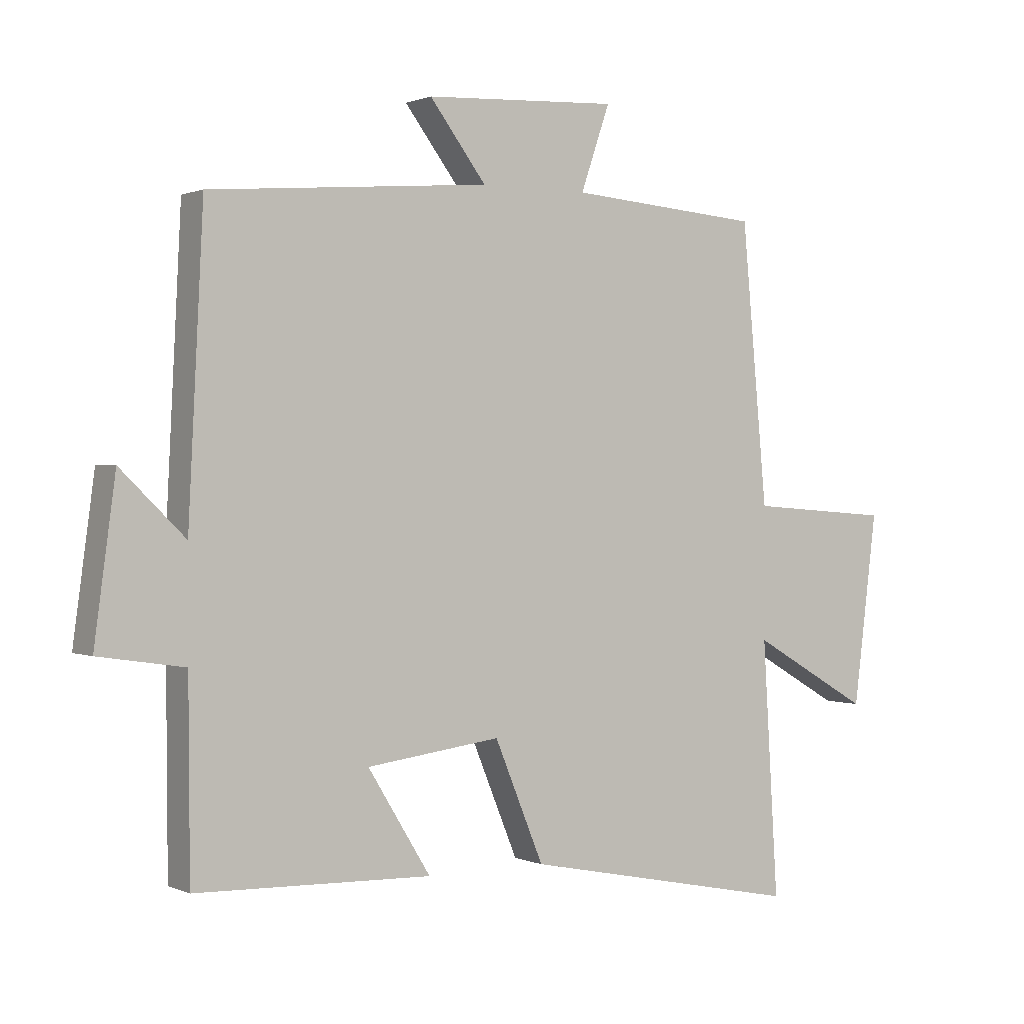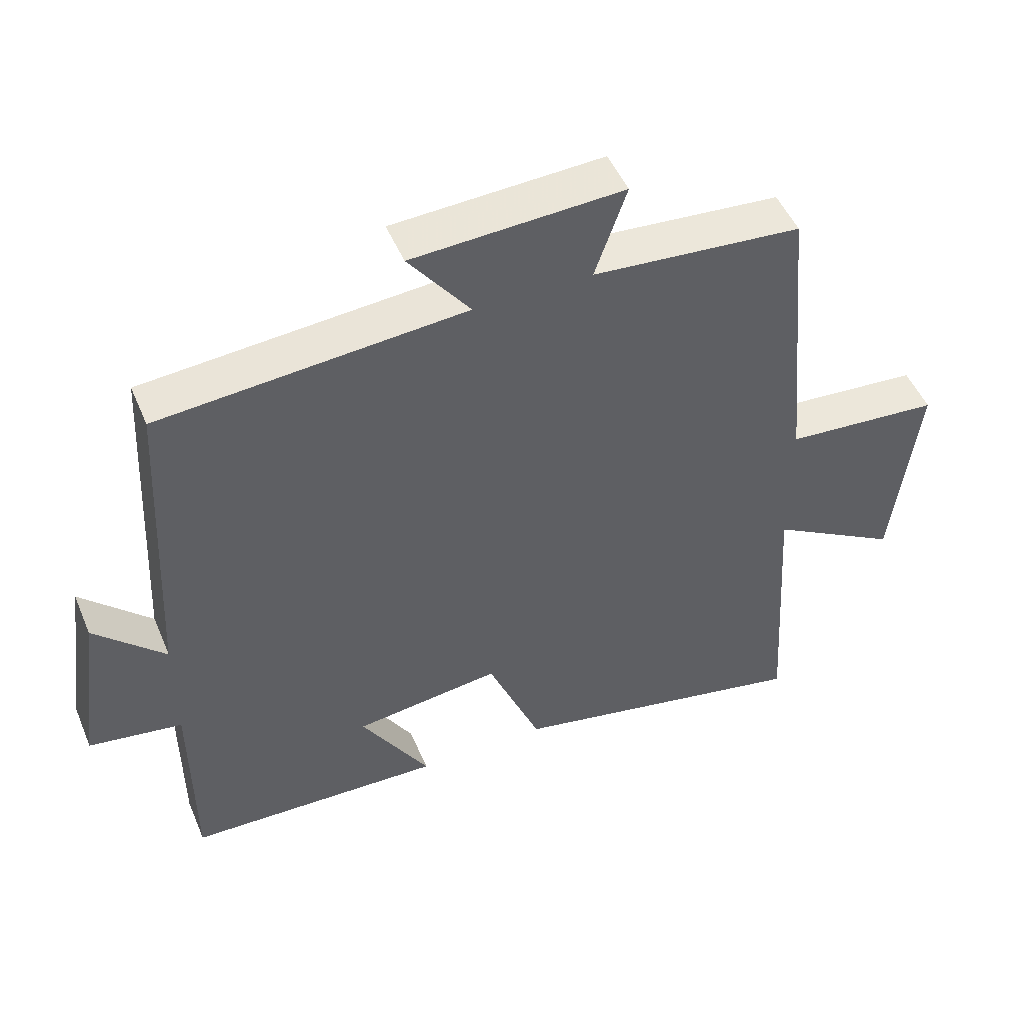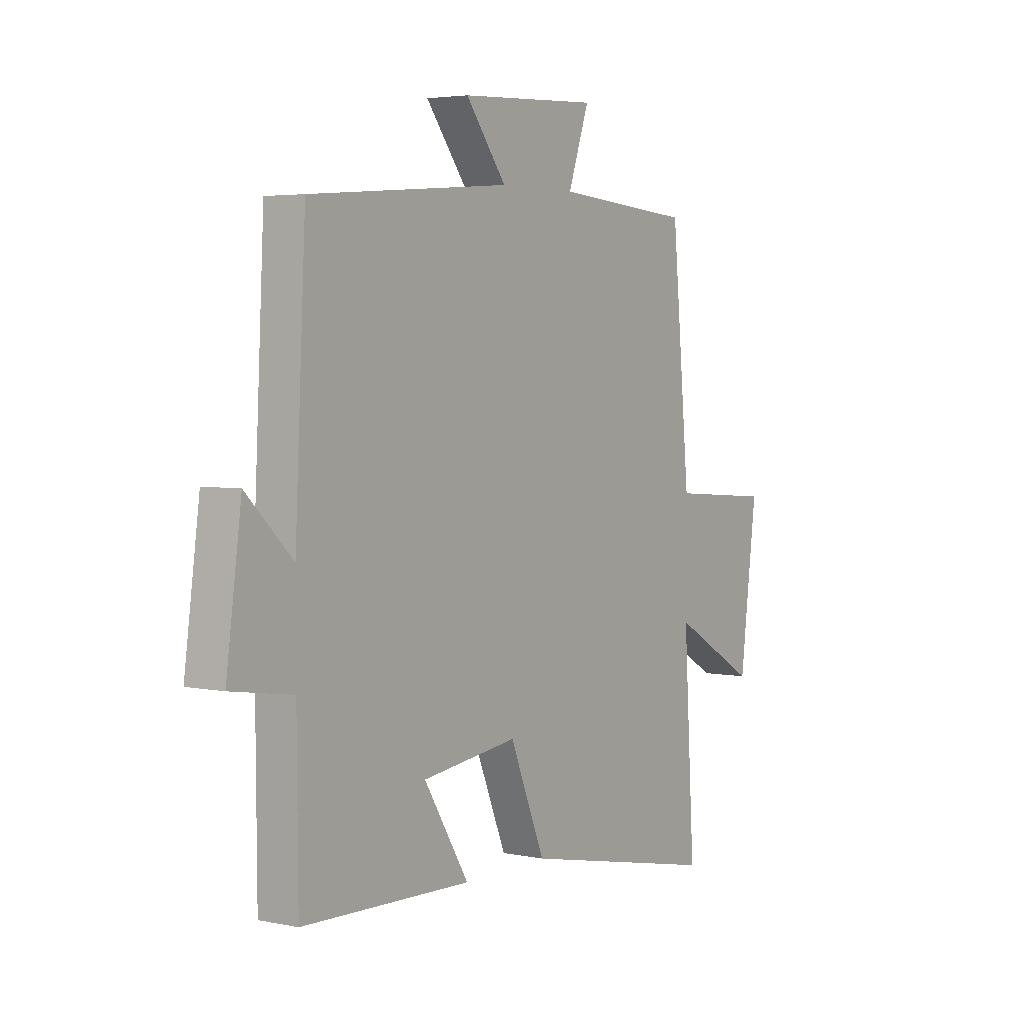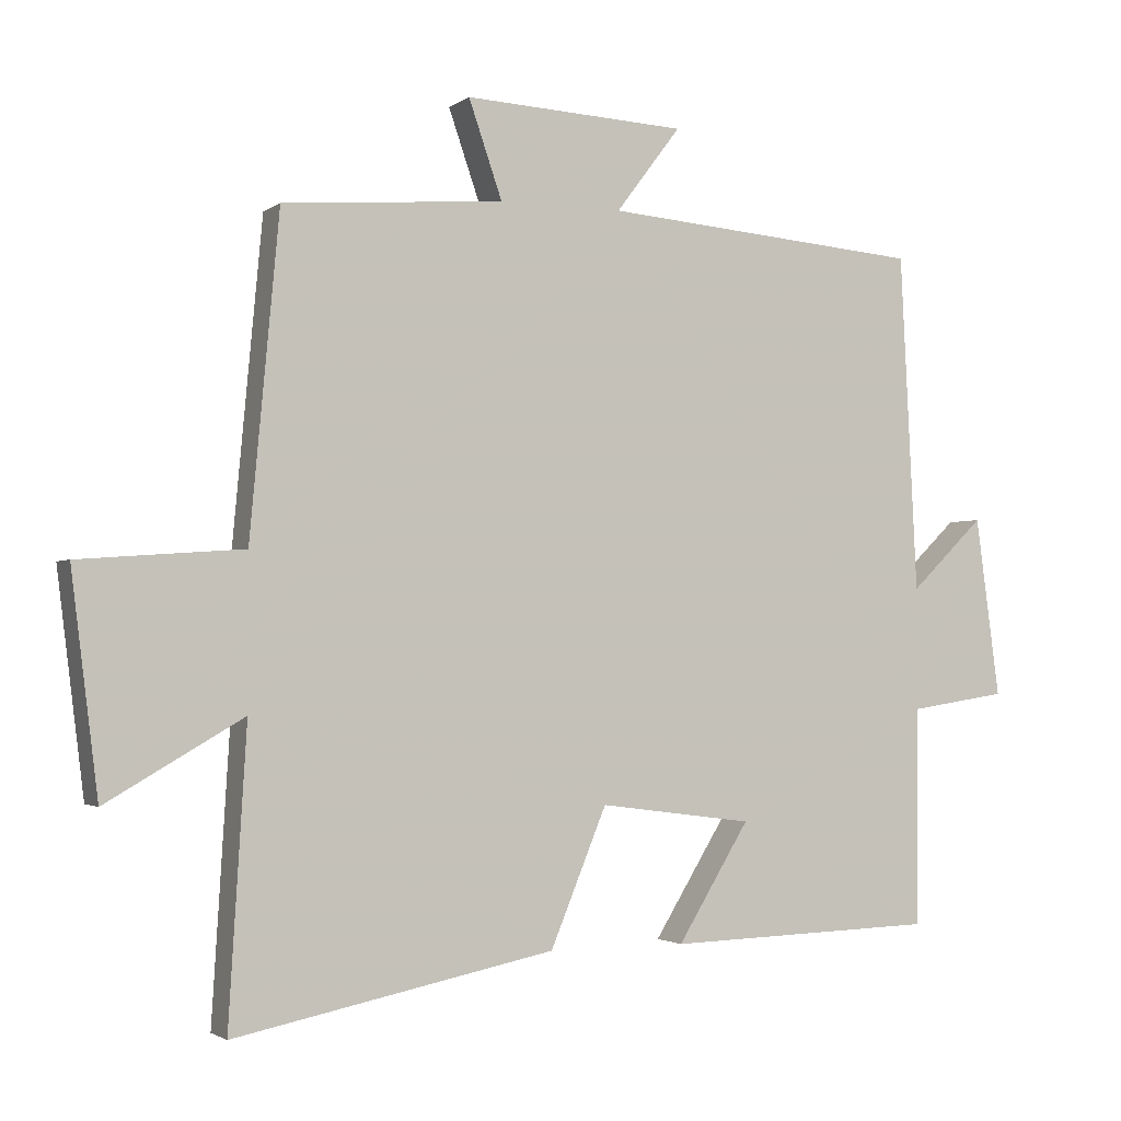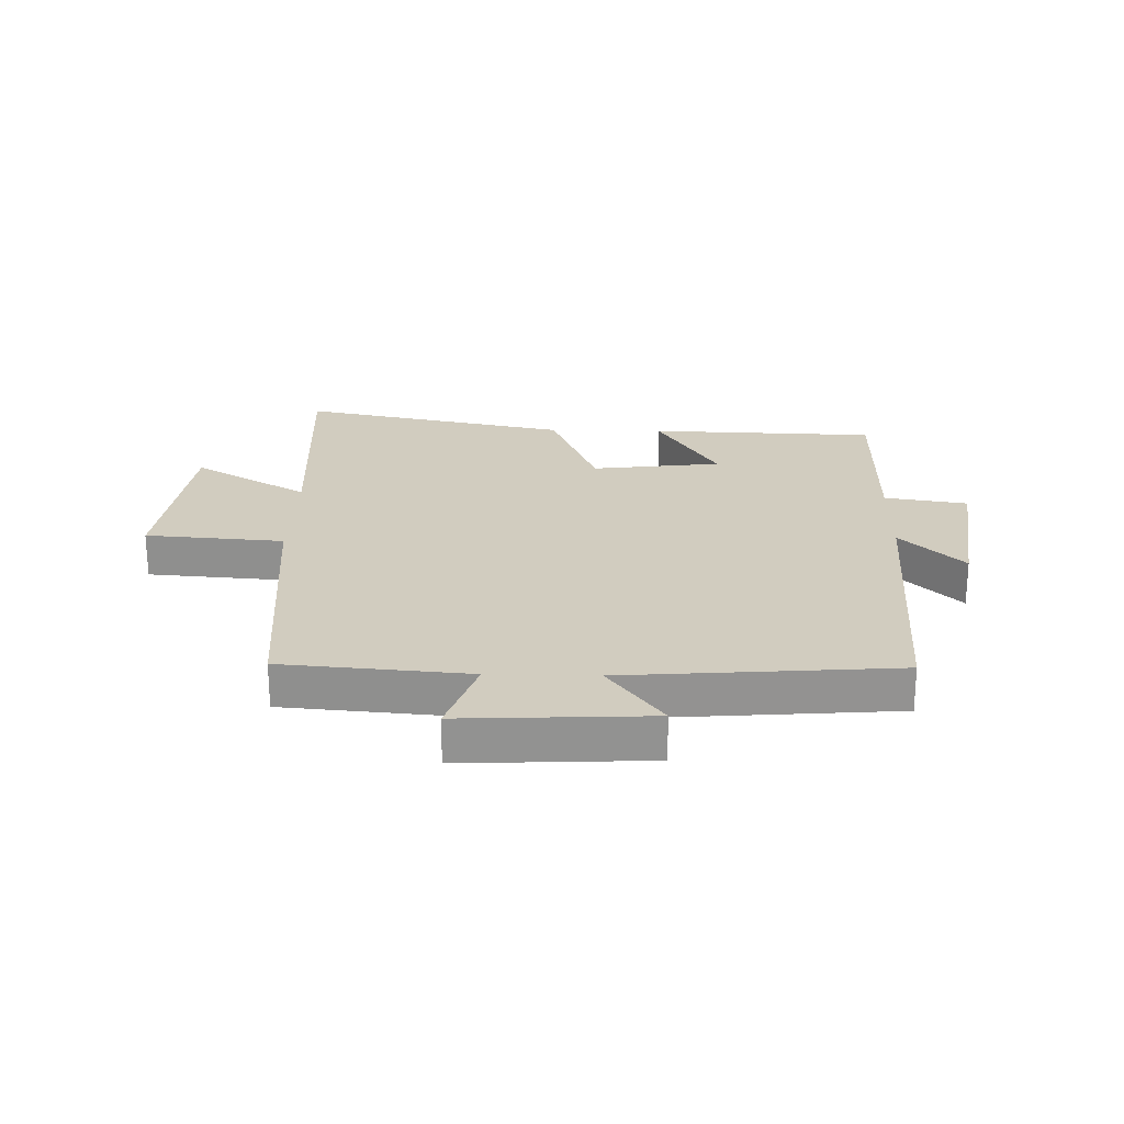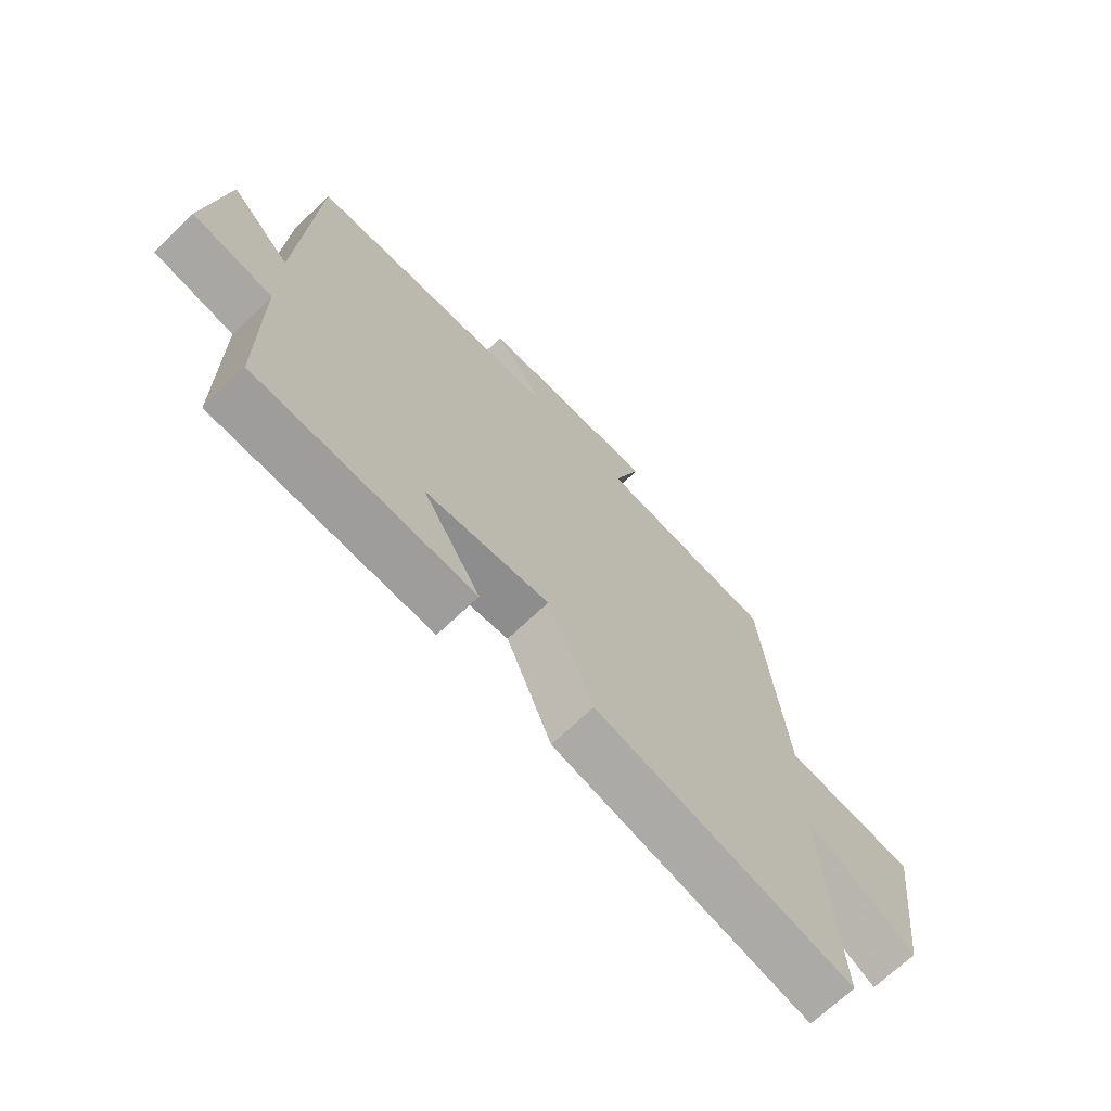
<metadata>
{"format":"obj","ext":"obj","renderer":"f3d","projection":"perspective","resolution":1024,"background":"white","views":[{"elev":0.8,"azim":146.7,"up":"+Z"},{"elev":49.2,"azim":157.6,"up":"+Z"},{"elev":3.9,"azim":124.4,"up":"+Z"},{"elev":-2.1,"azim":-24.8,"up":"+Z"},{"elev":23.9,"azim":1.5,"up":"+Y"},{"elev":-69.6,"azim":133.7,"up":"+Z"}]}
</metadata>
<code>
v -0.525 0.07 -0.591
v -0.5 0.07 -0.183
v -0.692 0.07 -0.294
v -0.73 0.07 0.012
v -0.5 0.07 0.029
v -0.459 0.07 0.475
v -0.149 0.07 0.5
v -0.196 0.07 0.636
v 0.116 0.07 0.62
v 0.025 0.07 0.5
v 0.476 0.07 0.463
v 0.5 0.07 -0.011
v 0.604 0.07 0.09
v 0.638 0.07 -0.162
v 0.5 0.07 -0.183
v 0.498 0.07 -0.489
v 0.119 0.07 -0.5
v 0.22 0.07 -0.336
v 0.004 0.07 -0.308
v -0.075 0.07 -0.5
v -0.525 0 -0.591
v -0.5 0 -0.183
v -0.692 0 -0.294
v -0.73 0 0.012
v -0.5 0 0.029
v -0.459 0 0.475
v -0.149 0 0.5
v -0.196 0 0.636
v 0.116 0 0.62
v 0.025 0 0.5
v 0.476 0 0.463
v 0.5 0 -0.011
v 0.604 0 0.09
v 0.638 0 -0.162
v 0.5 0 -0.183
v 0.498 0 -0.489
v 0.119 0 -0.5
v 0.22 0 -0.336
v 0.004 0 -0.308
v -0.075 0 -0.5
f 19 20 1 2
f 18 19 2
f 15 16 17 18
f 15 18 2
f 12 13 14 15
f 10 11 12 15
f 10 15 2
f 7 8 9 10
f 5 6 7 10
f 5 10 2 3
f 3 4 5
f 22 21 40 39
f 22 39 38
f 38 37 36 35
f 22 38 35
f 35 34 33 32
f 35 32 31 30
f 22 35 30
f 30 29 28 27
f 30 27 26 25
f 23 22 30 25
f 25 24 23
f 1 21 22 2
f 2 22 23 3
f 3 23 24 4
f 4 24 25 5
f 5 25 26 6
f 6 26 27 7
f 7 27 28 8
f 8 28 29 9
f 9 29 30 10
f 10 30 31 11
f 11 31 32 12
f 12 32 33 13
f 13 33 34 14
f 14 34 35 15
f 15 35 36 16
f 16 36 37 17
f 17 37 38 18
f 18 38 39 19
f 19 39 40 20
f 20 40 21 1

</code>
